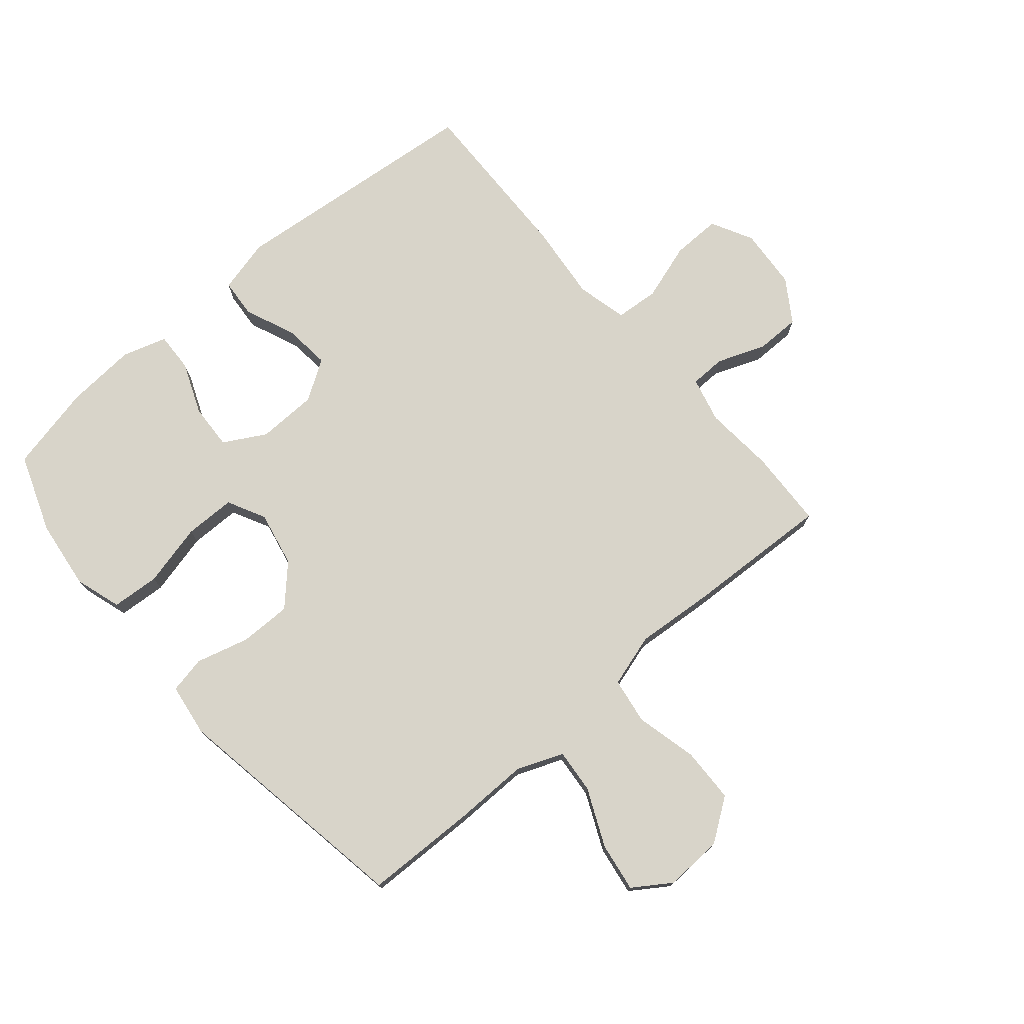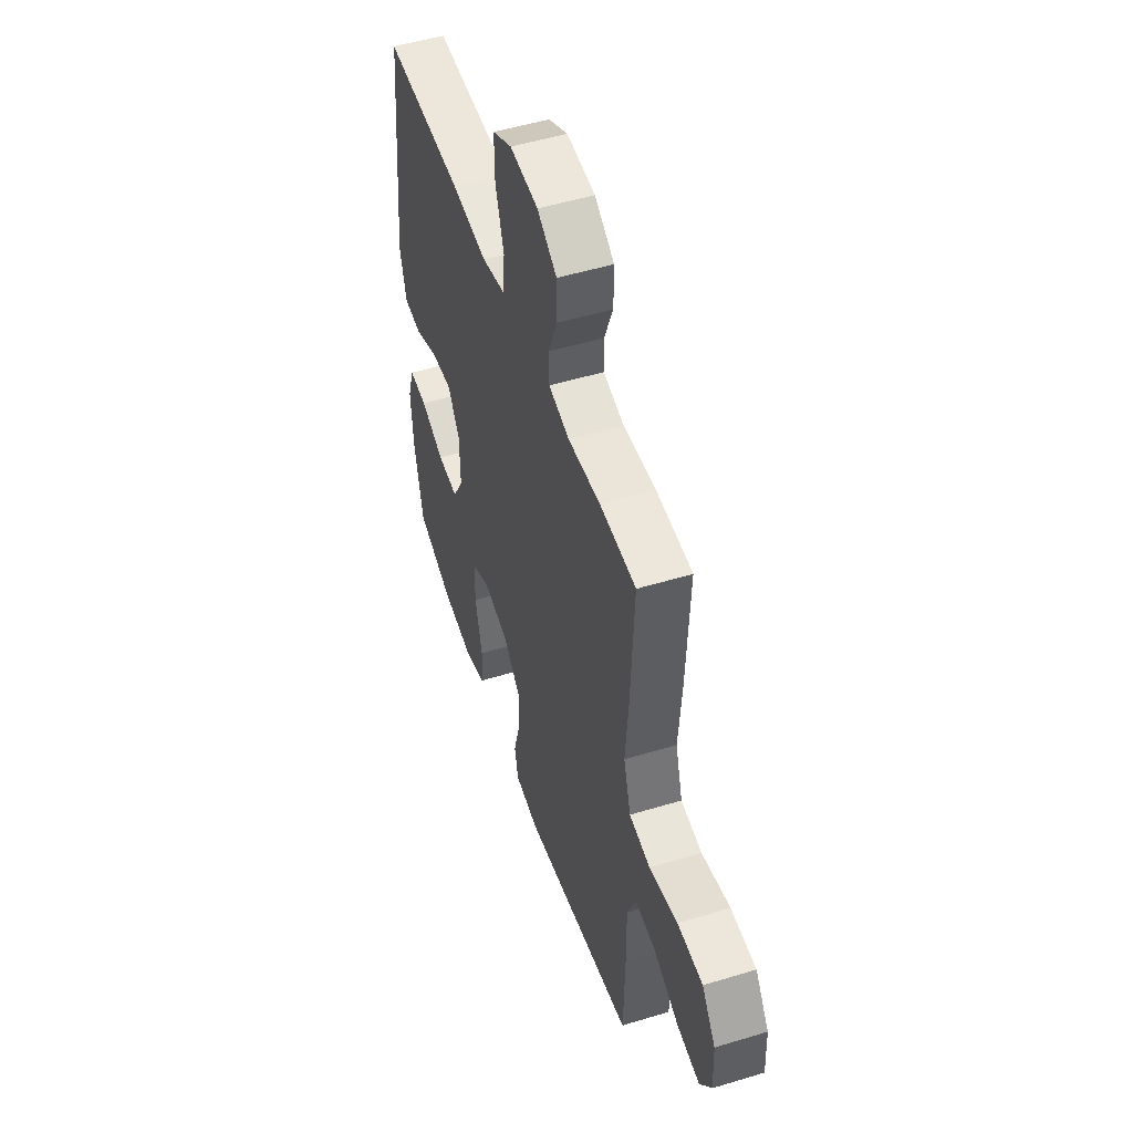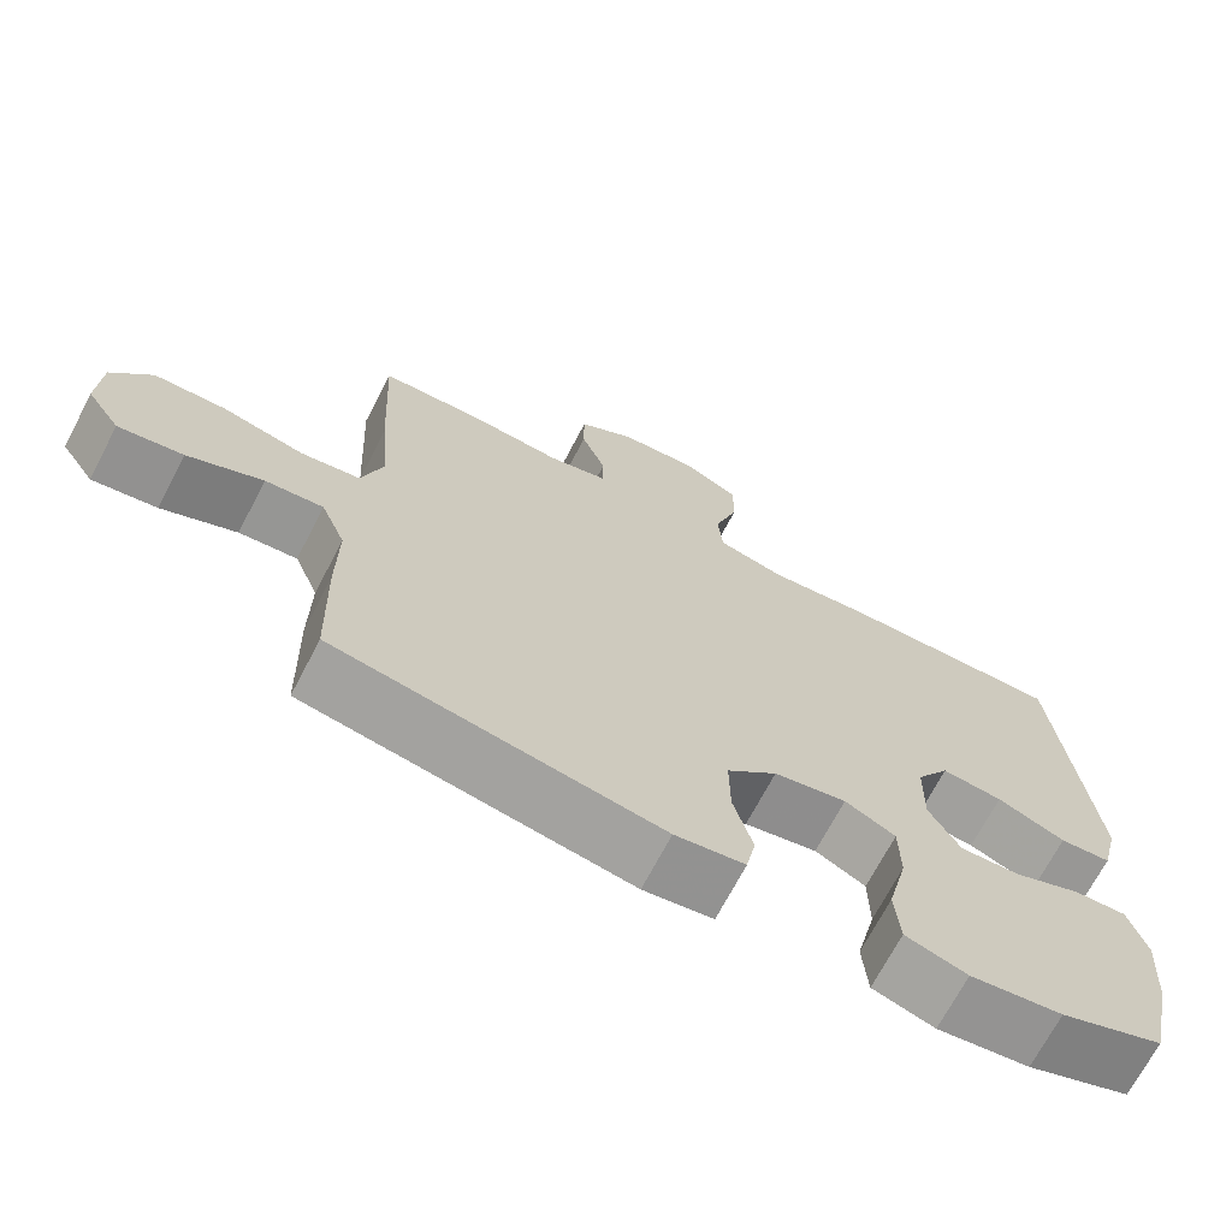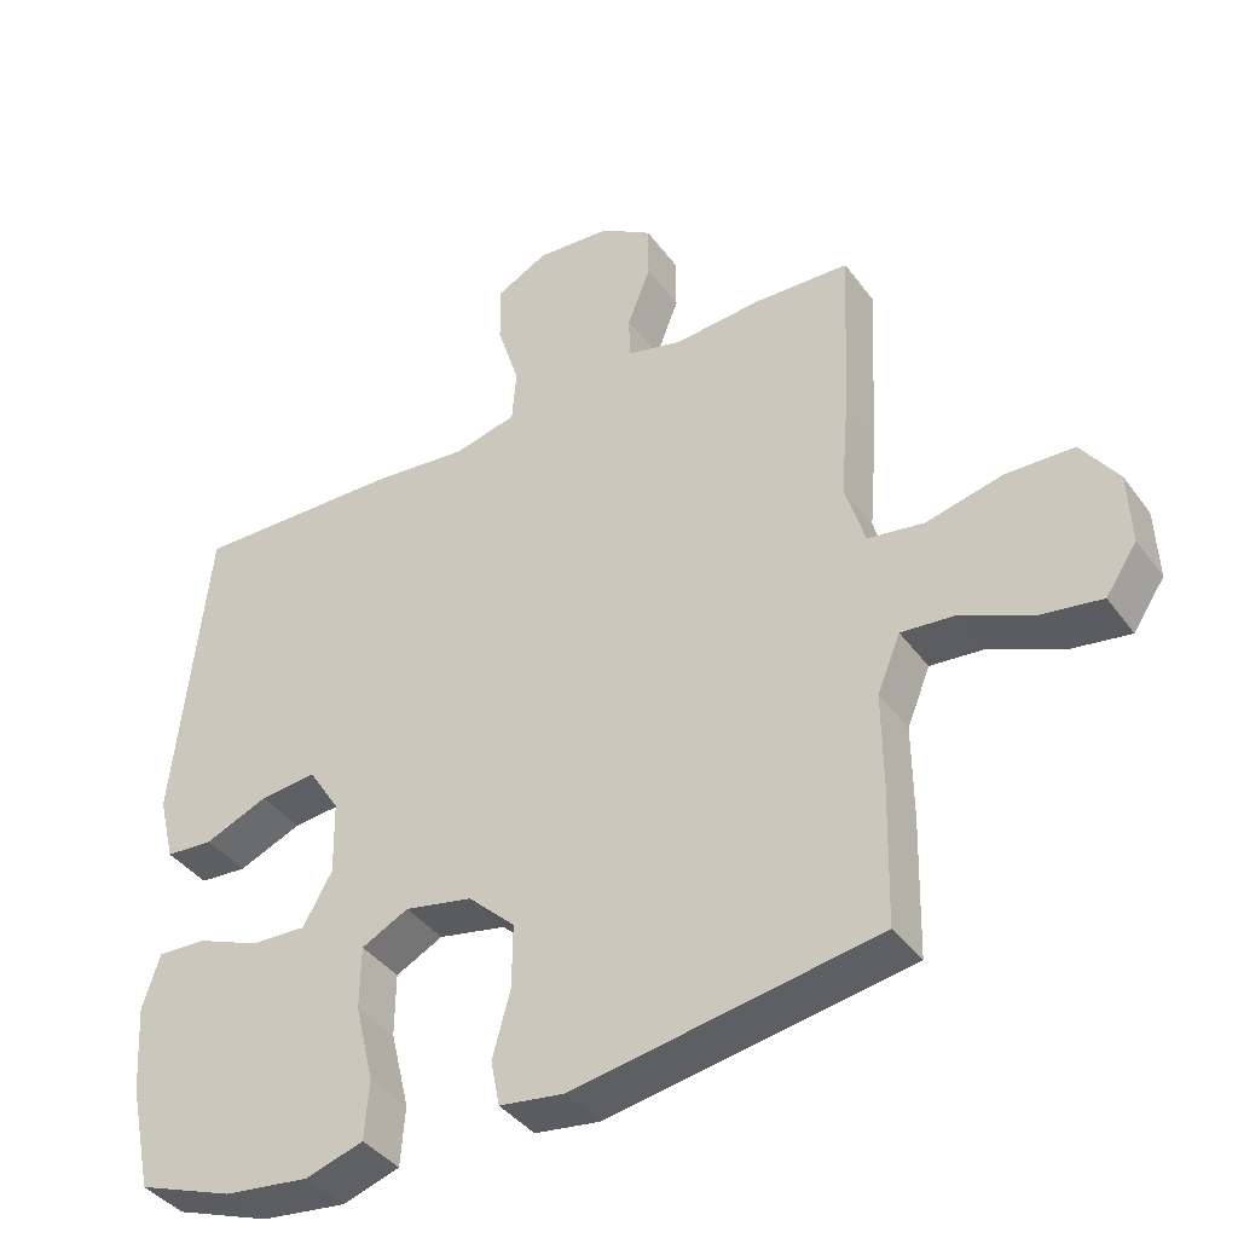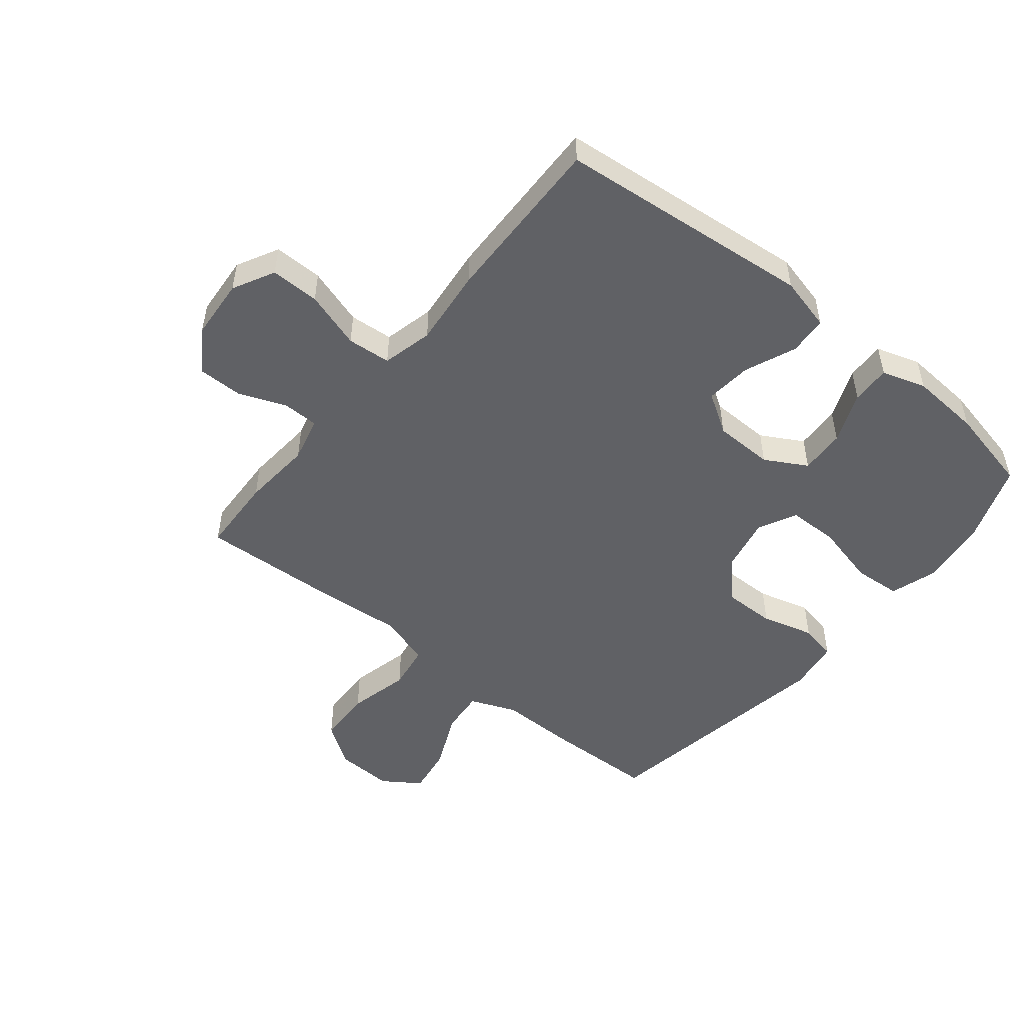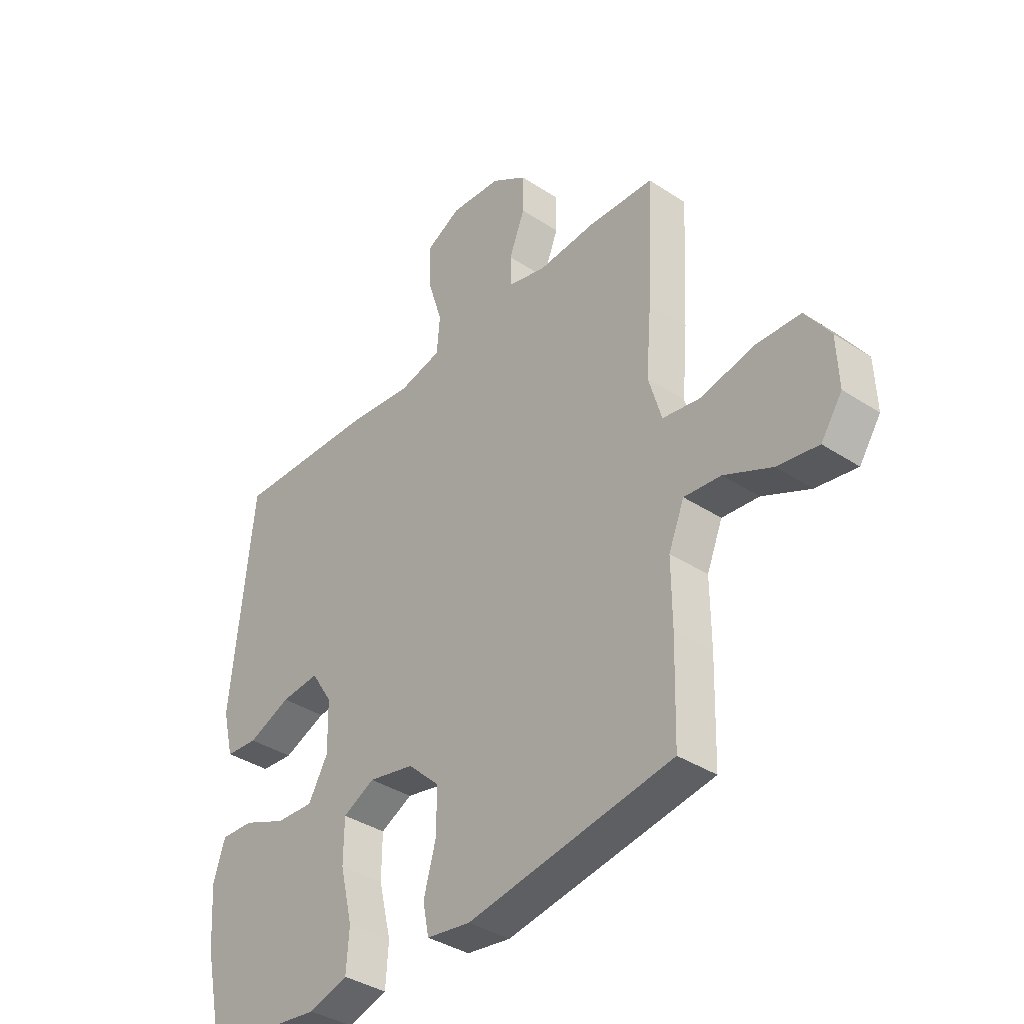
<metadata>
{"format":"obj","ext":"obj","renderer":"f3d","projection":"perspective","resolution":1024,"background":"white","views":[{"elev":75.0,"azim":-130.7,"up":"+Y"},{"elev":50.9,"azim":-108.4,"up":"+Z"},{"elev":-69.9,"azim":-27.6,"up":"+Z"},{"elev":-40.0,"azim":-147.4,"up":"+Z"},{"elev":-50.3,"azim":50.8,"up":"+Y"},{"elev":-37.4,"azim":-130.1,"up":"+Z"}]}
</metadata>
<code>
v 0.5 0.07 0.5
v 0.543 0.07 0.077
v 0.521 0.07 -0.012
v 0.457 0.07 -0.017
v 0.372 0.07 0.018
v 0.296 0.07 0.025
v 0.254 0.07 -0.041
v 0.252 0.07 -0.14
v 0.291 0.07 -0.209
v 0.366 0.07 -0.205
v 0.451 0.07 -0.17
v 0.516 0.07 -0.167
v 0.539 0.07 -0.24
v 0.531 0.07 -0.357
v 0.5 0.07 -0.5
v 0.371 0.07 -0.548
v 0.256 0.07 -0.563
v 0.179 0.07 -0.539
v 0.173 0.07 -0.46
v 0.198 0.07 -0.356
v 0.197 0.07 -0.272
v 0.134 0.07 -0.24
v 0.043 0.07 -0.259
v -0.02 0.07 -0.319
v -0.019 0.07 -0.405
v 0.005 0.07 -0.492
v -0.007 0.07 -0.553
v -0.094 0.07 -0.566
v -0.5 0.07 -0.5
v -0.505 0.07 -0.314
v -0.504 0.07 -0.191
v -0.535 0.07 -0.115
v -0.608 0.07 -0.122
v -0.702 0.07 -0.165
v -0.783 0.07 -0.178
v -0.825 0.07 -0.116
v -0.821 0.07 -0.02
v -0.772 0.07 0.05
v -0.681 0.07 0.053
v -0.579 0.07 0.029
v -0.503 0.07 0.041
v -0.477 0.07 0.129
v -0.488 0.07 0.26
v -0.5 0.07 0.5
v -0.371 0.07 0.506
v -0.255 0.07 0.497
v -0.18 0.07 0.516
v -0.179 0.07 0.575
v -0.21 0.07 0.654
v -0.21 0.07 0.728
v -0.14 0.07 0.774
v -0.039 0.07 0.782
v 0.03 0.07 0.746
v 0.029 0.07 0.665
v -0.001 0.07 0.57
v 0.005 0.07 0.498
v 0.089 0.07 0.478
v 0.218 0.07 0.492
v 0.5 0 0.5
v 0.543 0 0.077
v 0.521 0 -0.012
v 0.457 0 -0.017
v 0.372 0 0.018
v 0.296 0 0.025
v 0.254 0 -0.041
v 0.252 0 -0.14
v 0.291 0 -0.209
v 0.366 0 -0.205
v 0.451 0 -0.17
v 0.516 0 -0.167
v 0.539 0 -0.24
v 0.531 0 -0.357
v 0.5 0 -0.5
v 0.371 0 -0.548
v 0.256 0 -0.563
v 0.179 0 -0.539
v 0.173 0 -0.46
v 0.198 0 -0.356
v 0.197 0 -0.272
v 0.134 0 -0.24
v 0.043 0 -0.259
v -0.02 0 -0.319
v -0.019 0 -0.405
v 0.005 0 -0.492
v -0.007 0 -0.553
v -0.094 0 -0.566
v -0.5 0 -0.5
v -0.505 0 -0.314
v -0.504 0 -0.191
v -0.535 0 -0.115
v -0.608 0 -0.122
v -0.702 0 -0.165
v -0.783 0 -0.178
v -0.825 0 -0.116
v -0.821 0 -0.02
v -0.772 0 0.05
v -0.681 0 0.053
v -0.579 0 0.029
v -0.503 0 0.041
v -0.477 0 0.129
v -0.488 0 0.26
v -0.5 0 0.5
v -0.371 0 0.506
v -0.255 0 0.497
v -0.18 0 0.516
v -0.179 0 0.575
v -0.21 0 0.654
v -0.21 0 0.728
v -0.14 0 0.774
v -0.039 0 0.782
v 0.03 0 0.746
v 0.029 0 0.665
v -0.001 0 0.57
v 0.005 0 0.498
v 0.089 0 0.478
v 0.218 0 0.492
f 57 58 1 2
f 56 57 2 3
f 52 53 54 55
f 52 55 56
f 51 52 56
f 48 49 50 51
f 47 48 51 56
f 46 47 56 3
f 42 43 44 45
f 42 45 46
f 41 42 46
f 37 38 39 40
f 37 40 41
f 36 37 41
f 33 34 35 36
f 32 33 36 41
f 31 32 41 46
f 25 26 27 28
f 24 25 28 29
f 23 24 29 30
f 17 18 19 20
f 17 20 21
f 16 17 21
f 15 16 21
f 14 15 21
f 13 14 21 22
f 10 11 12 13
f 9 10 13 22
f 46 3 4 5
f 46 5 6
f 31 46 6 7
f 22 23 30 31
f 8 9 22 31
f 7 8 31
f 60 59 116 115
f 61 60 115 114
f 113 112 111 110
f 114 113 110
f 114 110 109
f 109 108 107 106
f 114 109 106 105
f 61 114 105 104
f 103 102 101 100
f 104 103 100
f 104 100 99
f 98 97 96 95
f 99 98 95
f 99 95 94
f 94 93 92 91
f 99 94 91 90
f 104 99 90 89
f 86 85 84 83
f 87 86 83 82
f 88 87 82 81
f 78 77 76 75
f 79 78 75
f 79 75 74
f 79 74 73
f 79 73 72
f 80 79 72 71
f 71 70 69 68
f 80 71 68 67
f 63 62 61 104
f 64 63 104
f 65 64 104 89
f 89 88 81 80
f 89 80 67 66
f 89 66 65
f 1 59 60 2
f 2 60 61 3
f 3 61 62 4
f 4 62 63 5
f 5 63 64 6
f 6 64 65 7
f 7 65 66 8
f 8 66 67 9
f 9 67 68 10
f 10 68 69 11
f 11 69 70 12
f 12 70 71 13
f 13 71 72 14
f 14 72 73 15
f 15 73 74 16
f 16 74 75 17
f 17 75 76 18
f 18 76 77 19
f 19 77 78 20
f 20 78 79 21
f 21 79 80 22
f 22 80 81 23
f 23 81 82 24
f 24 82 83 25
f 25 83 84 26
f 26 84 85 27
f 27 85 86 28
f 28 86 87 29
f 29 87 88 30
f 30 88 89 31
f 31 89 90 32
f 32 90 91 33
f 33 91 92 34
f 34 92 93 35
f 35 93 94 36
f 36 94 95 37
f 37 95 96 38
f 38 96 97 39
f 39 97 98 40
f 40 98 99 41
f 41 99 100 42
f 42 100 101 43
f 43 101 102 44
f 44 102 103 45
f 45 103 104 46
f 46 104 105 47
f 47 105 106 48
f 48 106 107 49
f 49 107 108 50
f 50 108 109 51
f 51 109 110 52
f 52 110 111 53
f 53 111 112 54
f 54 112 113 55
f 55 113 114 56
f 56 114 115 57
f 57 115 116 58
f 58 116 59 1

</code>
